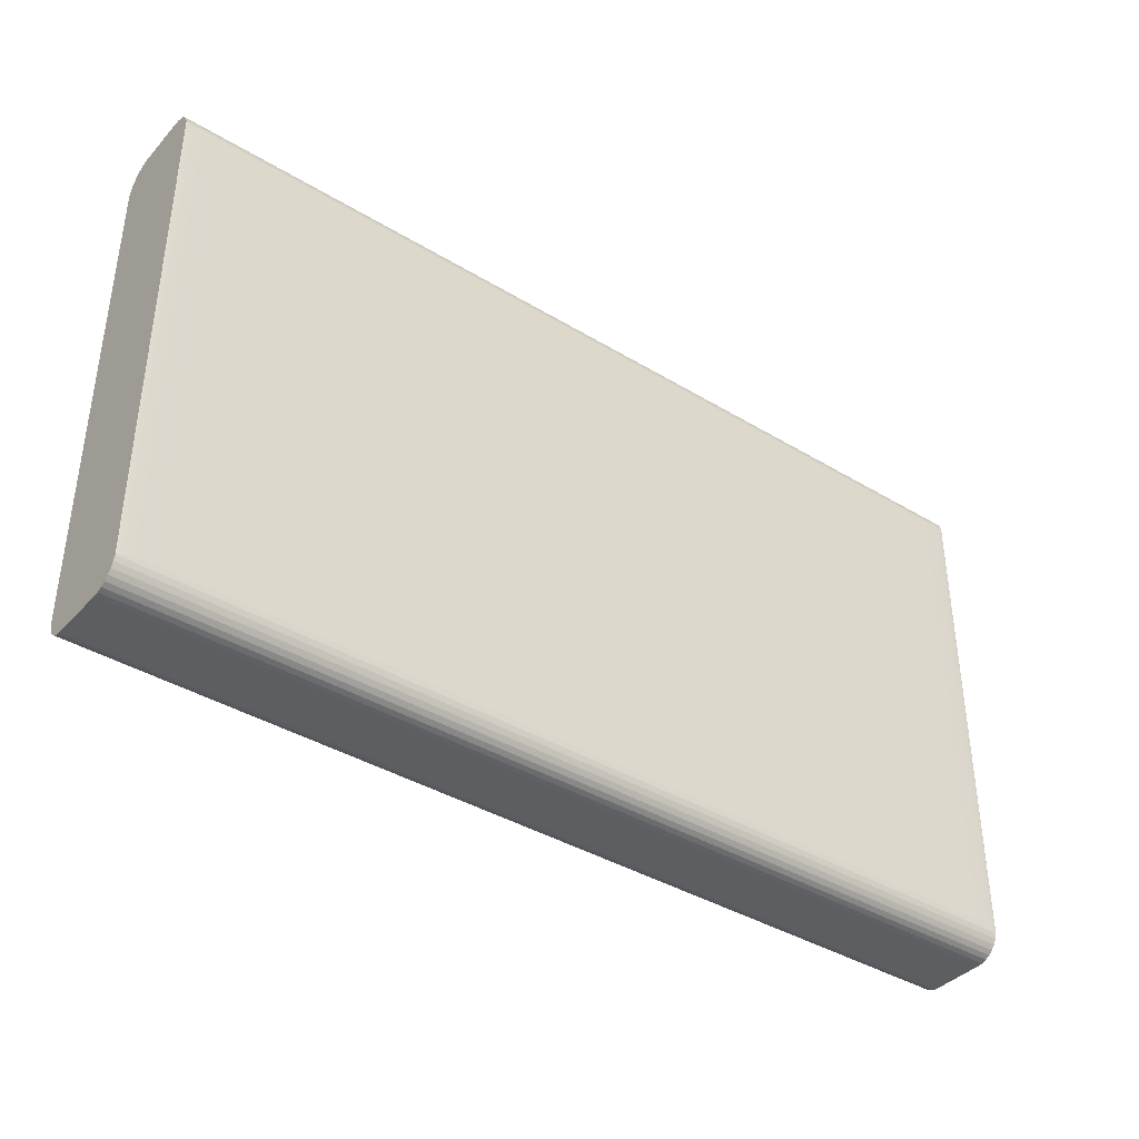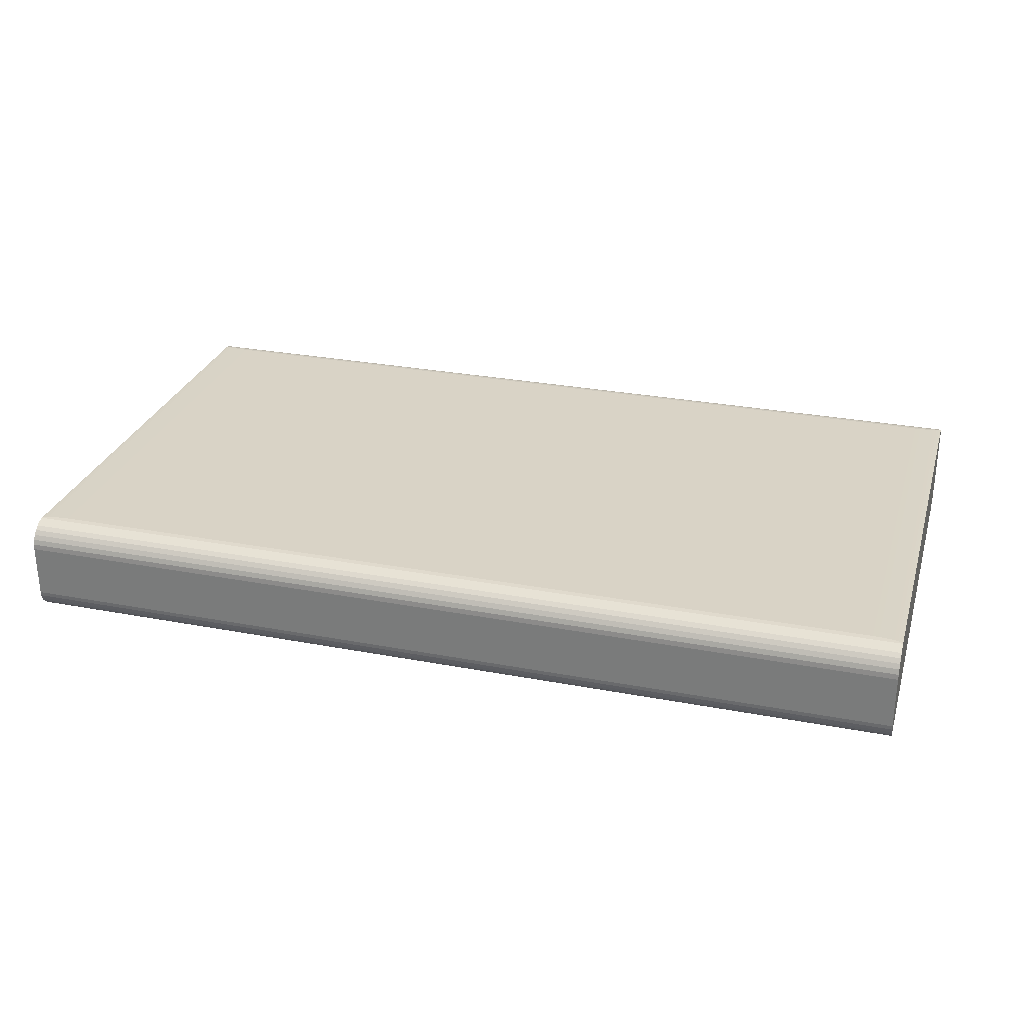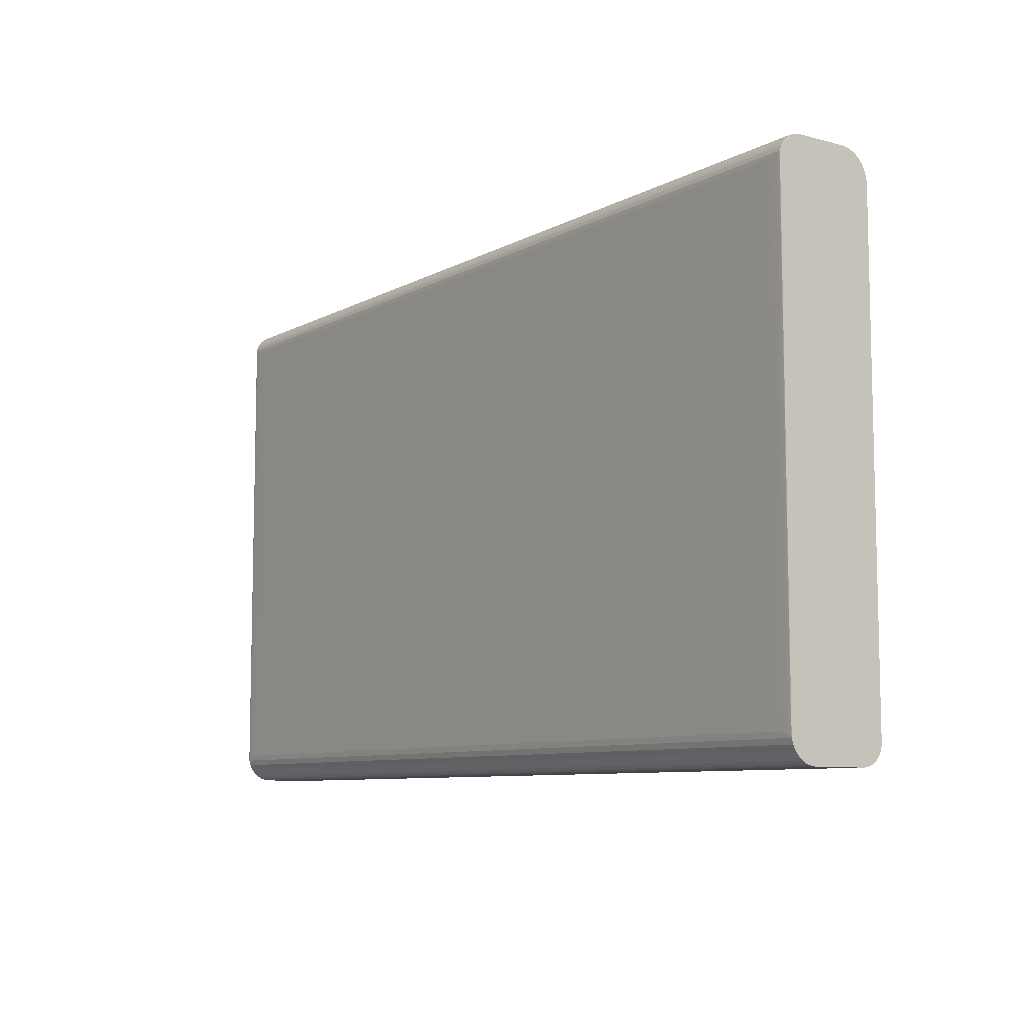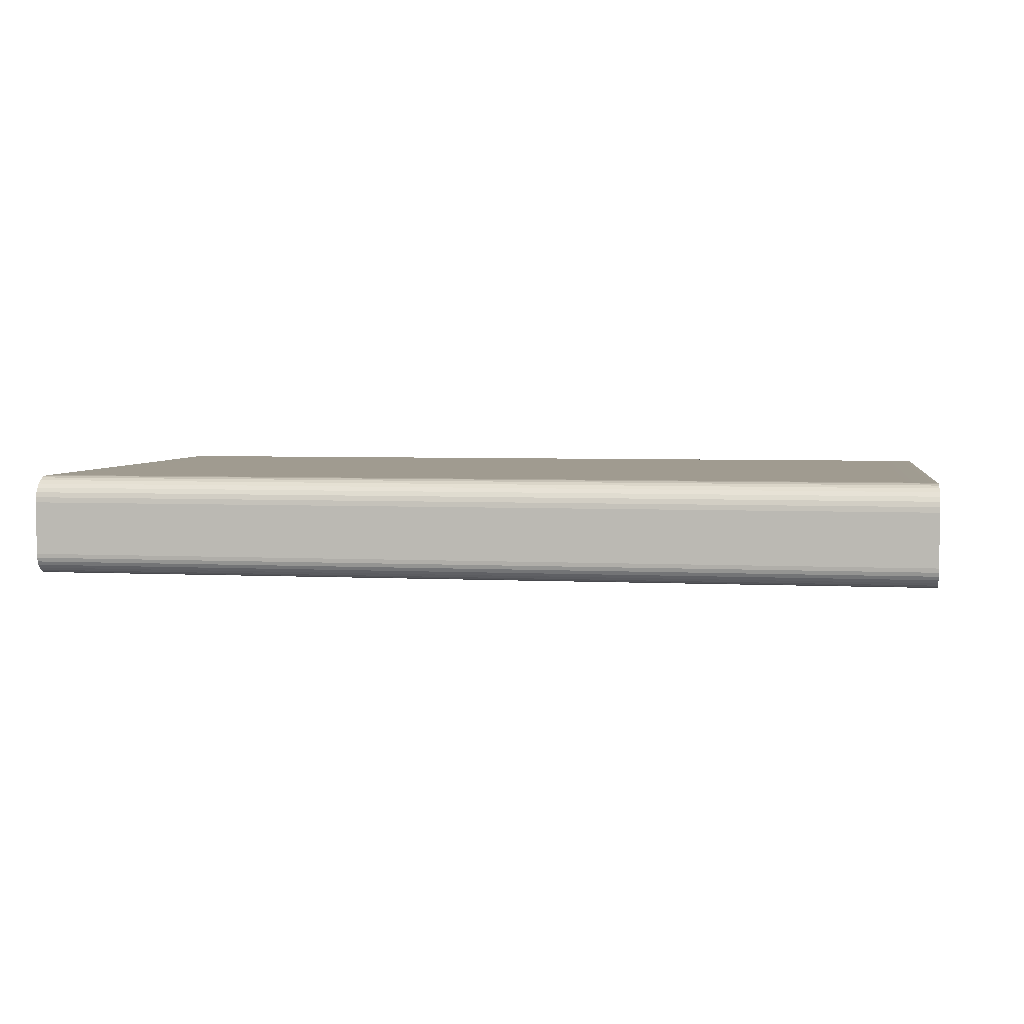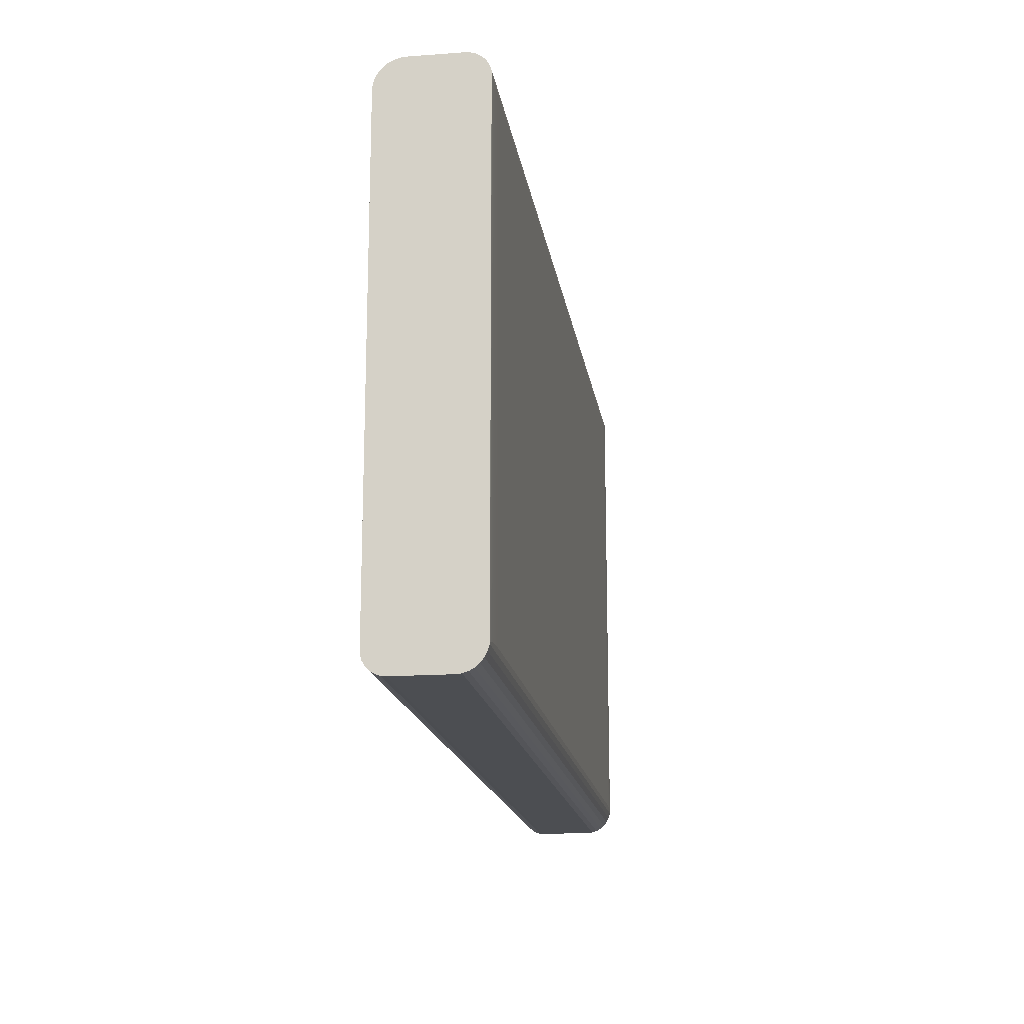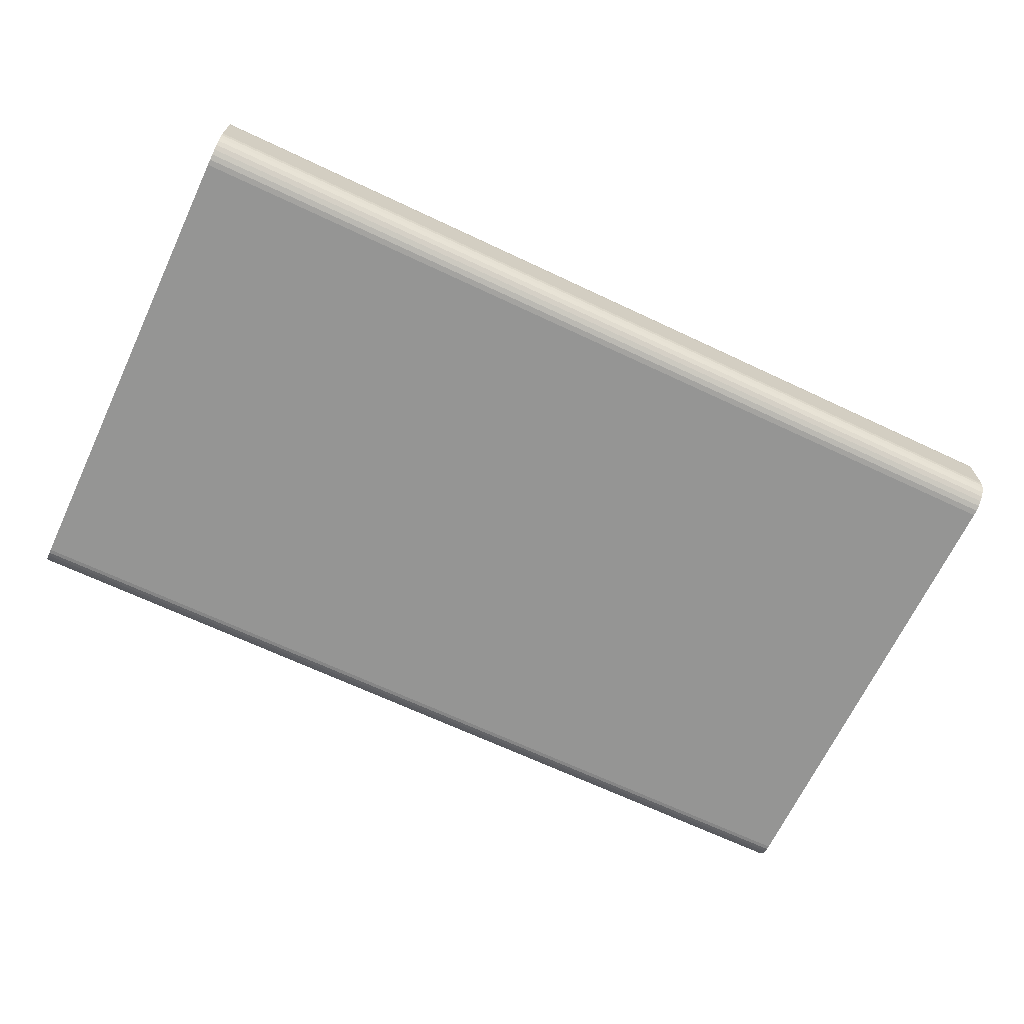
<metadata>
{"format":"obj","ext":"obj","renderer":"f3d","projection":"perspective","resolution":1024,"background":"white","views":[{"elev":-39.0,"azim":142.8,"up":"+Z"},{"elev":28.3,"azim":-164.0,"up":"+Y"},{"elev":-8.4,"azim":-125.4,"up":"+Z"},{"elev":4.2,"azim":-170.8,"up":"+Y"},{"elev":-16.6,"azim":98.4,"up":"+Z"},{"elev":-67.4,"azim":-25.3,"up":"+Y"}]}
</metadata>
<code>
o battery
v -0.8638 0.1412 -0.5
v -0.8638 0.1412 0.5
v 0.8638 0.1412 0.5
v 0.8638 0.1412 -0.5
v -0.8638 0.1485 0.5
v -0.8638 0.157 0.4992
v -0.8638 0.1653 0.4967
v -0.8638 0.1728 0.4926
v -0.8638 0.1795 0.4872
v -0.8638 0.1849 0.4805
v -0.8638 0.189 0.4729
v -0.8638 0.1915 0.4647
v 0.8638 0.1485 0.5
v 0.8638 0.1915 0.4647
v 0.8638 0.189 0.4729
v 0.8638 0.1849 0.4805
v 0.8638 0.1795 0.4872
v 0.8638 0.1728 0.4926
v 0.8638 0.1653 0.4967
v 0.8638 0.157 0.4992
v -0.8638 0.1412 -0.5
v -0.8638 0.1913 -0.4572
v -0.8638 0.1884 -0.4672
v -0.8638 0.1837 -0.4764
v -0.8638 0.1773 -0.4844
v -0.8638 0.1696 -0.491
v -0.8638 0.1608 -0.496
v -0.8638 0.1512 -0.499
v 0.8638 0.1412 -0.5
v 0.8638 0.1512 -0.499
v 0.8638 0.1608 -0.496
v 0.8638 0.1696 -0.491
v 0.8638 0.1773 -0.4844
v 0.8638 0.1837 -0.4764
v 0.8638 0.1884 -0.4672
v 0.8638 0.1913 -0.4572
v -0.8087 0.1923 0.4562
v -0.8638 0.1915 0.4647
v -0.8195 0.1923 0.4563
v -0.8298 0.1922 0.4568
v -0.8393 0.1922 0.4576
v -0.8477 0.1921 0.4587
v -0.8545 0.1919 0.46
v -0.8596 0.1918 0.4615
v -0.8628 0.1916 0.4631
v -0.8638 0.1913 -0.4572
v -0.8087 0.1923 -0.4468
v -0.8628 0.1915 -0.4552
v -0.8596 0.1917 -0.4533
v -0.8545 0.1919 -0.4515
v -0.8477 0.192 -0.4499
v -0.8393 0.1921 -0.4486
v -0.8298 0.1922 -0.4476
v -0.8195 0.1923 -0.447
v 0.8638 0.1915 0.4647
v 0.7976 0.1923 0.4562
v 0.8626 0.1916 0.4631
v 0.8588 0.1918 0.4615
v 0.8527 0.1919 0.46
v 0.8444 0.1921 0.4587
v 0.8344 0.1922 0.4576
v 0.8229 0.1922 0.4568
v 0.8105 0.1923 0.4563
v 0.7976 0.1923 -0.4468
v 0.8638 0.1913 -0.4572
v 0.8105 0.1923 -0.447
v 0.8229 0.1922 -0.4476
v 0.8344 0.1921 -0.4486
v 0.8444 0.192 -0.4499
v 0.8527 0.1919 -0.4515
v 0.8588 0.1917 -0.4533
v 0.8626 0.1915 -0.4552
v -0.8638 0 0.4446
v -0.8638 0.05541 0.5
v -0.8638 0.001065 0.4554
v -0.8638 0.004218 0.4658
v -0.8638 0.009338 0.4754
v -0.8638 0.01623 0.4838
v -0.8638 0.02462 0.4907
v -0.8638 0.0342 0.4958
v -0.8638 0.0446 0.4989
v 0.8638 0.05541 0.5
v 0.8638 0 0.4446
v 0.8638 0.0446 0.4989
v 0.8638 0.0342 0.4958
v 0.8638 0.02462 0.4907
v 0.8638 0.01623 0.4838
v 0.8638 0.009338 0.4754
v 0.8638 0.004218 0.4658
v 0.8638 0.001065 0.4554
v -0.8638 0.03993 -0.5
v -0.8638 0 -0.4601
v -0.8638 0.03214 -0.4992
v -0.8638 0.02465 -0.497
v -0.8638 0.01775 -0.4933
v -0.8638 0.0117 -0.4883
v -0.8638 0.00673 -0.4823
v -0.8638 0.00304 -0.4753
v -0.8638 0.000767 -0.4679
v 0.8638 0 -0.4601
v 0.8638 0.03993 -0.5
v 0.8638 0.000767 -0.4679
v 0.8638 0.00304 -0.4753
v 0.8638 0.00673 -0.4823
v 0.8638 0.0117 -0.4883
v 0.8638 0.01775 -0.4933
v 0.8638 0.02465 -0.497
v 0.8638 0.03214 -0.4992
f 74 82 3 2
f 82 84 85 86 87 88 89 90 83 100 102 103 104 105 106 107 108 101 4 3
f 91 93 94 95 96 97 98 99 92 73 75 76 77 78 79 80 81 74 2 1
f 2 3 13 5
f 37 56 64 47
f 5 13 20 6
f 6 20 19 7
f 7 19 18 8
f 8 18 17 9
f 9 17 16 10
f 10 16 15 11
f 11 15 14 12
f 36 22 46 48 49 50 51 52 53 54 47 64 66 67 68 69 70 71 72 65
f 1 2 5 6 7 8 9 10 11 12 38 46 22 23 24 25 26 27 28 21
f 29 21 28 30
f 30 28 27 31
f 31 27 26 32
f 32 26 25 33
f 33 25 24 34
f 34 24 23 35
f 35 23 22 36
f 4 1 21 29
f 37 47 54 39
f 39 54 53 40
f 40 53 52 41
f 41 52 51 42
f 42 51 50 43
f 43 50 49 44
f 44 49 48 45
f 45 48 46 38
f 3 4 29 30 31 32 33 34 35 36 65 55 14 15 16 17 18 19 20 13
f 55 65 72 57
f 57 72 71 58
f 58 71 70 59
f 59 70 69 60
f 60 69 68 61
f 61 68 67 62
f 62 67 66 63
f 63 66 64 56
f 12 14 55 57 58 59 60 61 62 63 56 37 39 40 41 42 43 44 45 38
f 73 83 90 75
f 75 90 89 76
f 76 89 88 77
f 77 88 87 78
f 78 87 86 79
f 79 86 85 80
f 80 85 84 81
f 81 84 82 74
f 73 92 100 83
f 100 92 99 102
f 102 99 98 103
f 103 98 97 104
f 104 97 96 105
f 105 96 95 106
f 106 95 94 107
f 107 94 93 108
f 108 93 91 101
f 101 91 1 4

</code>
